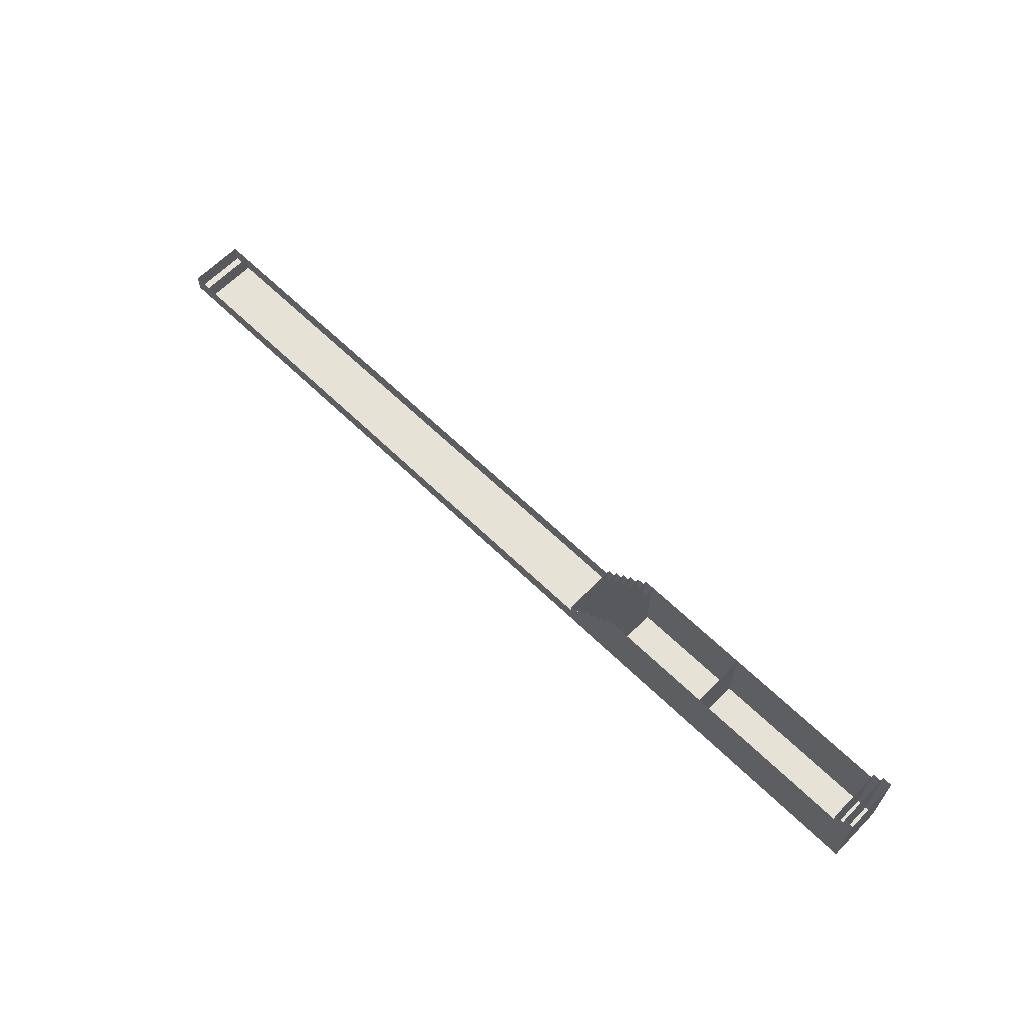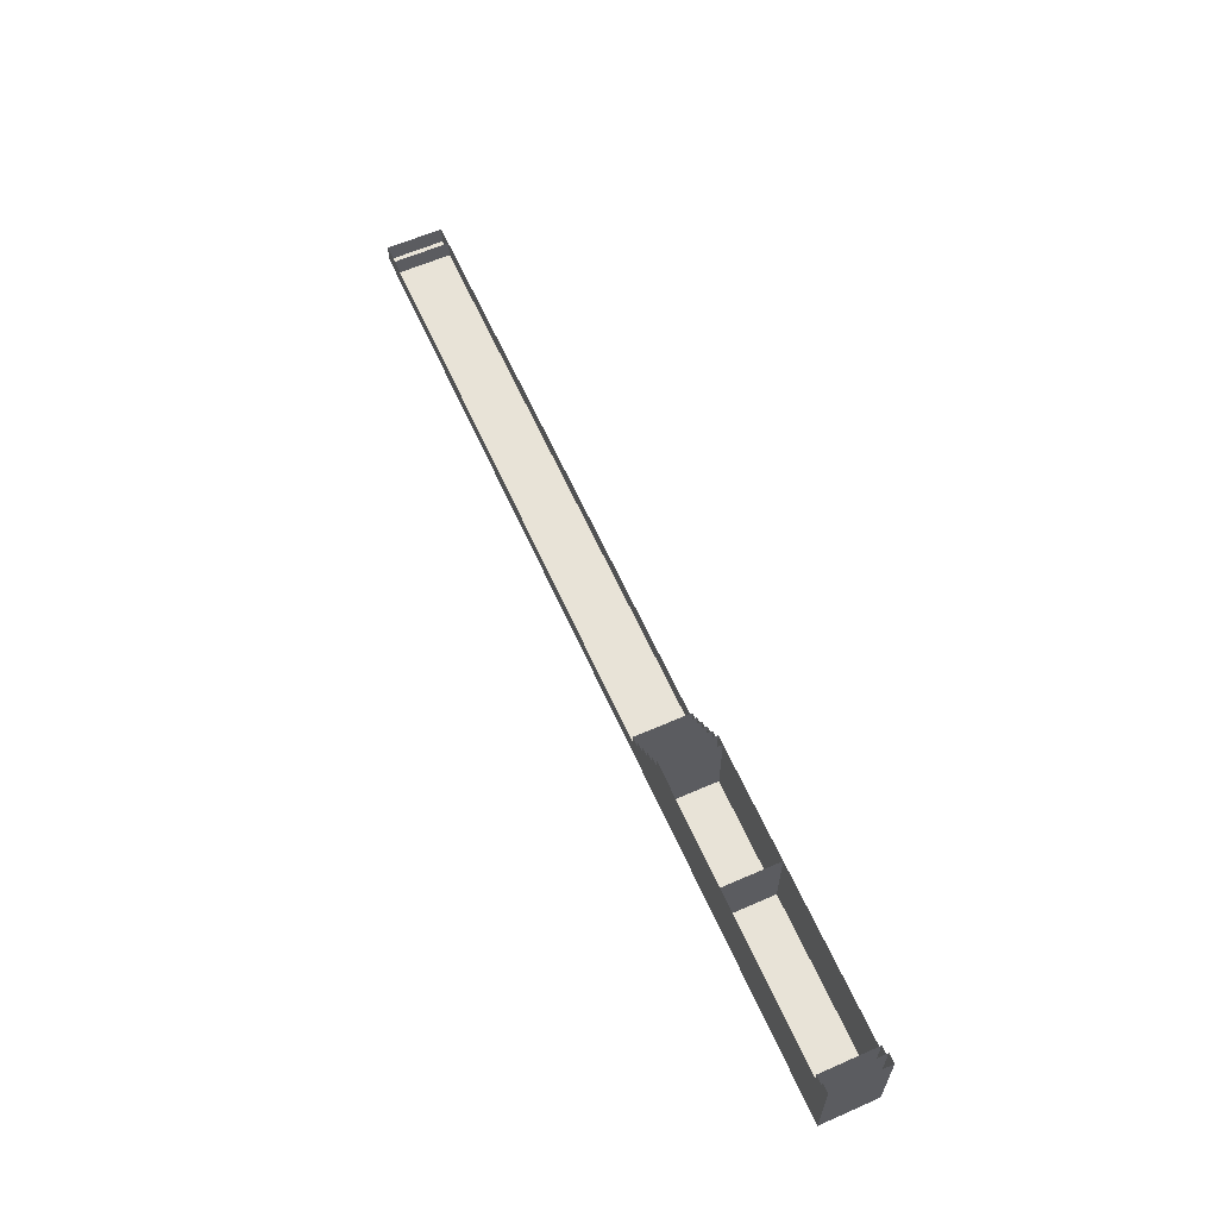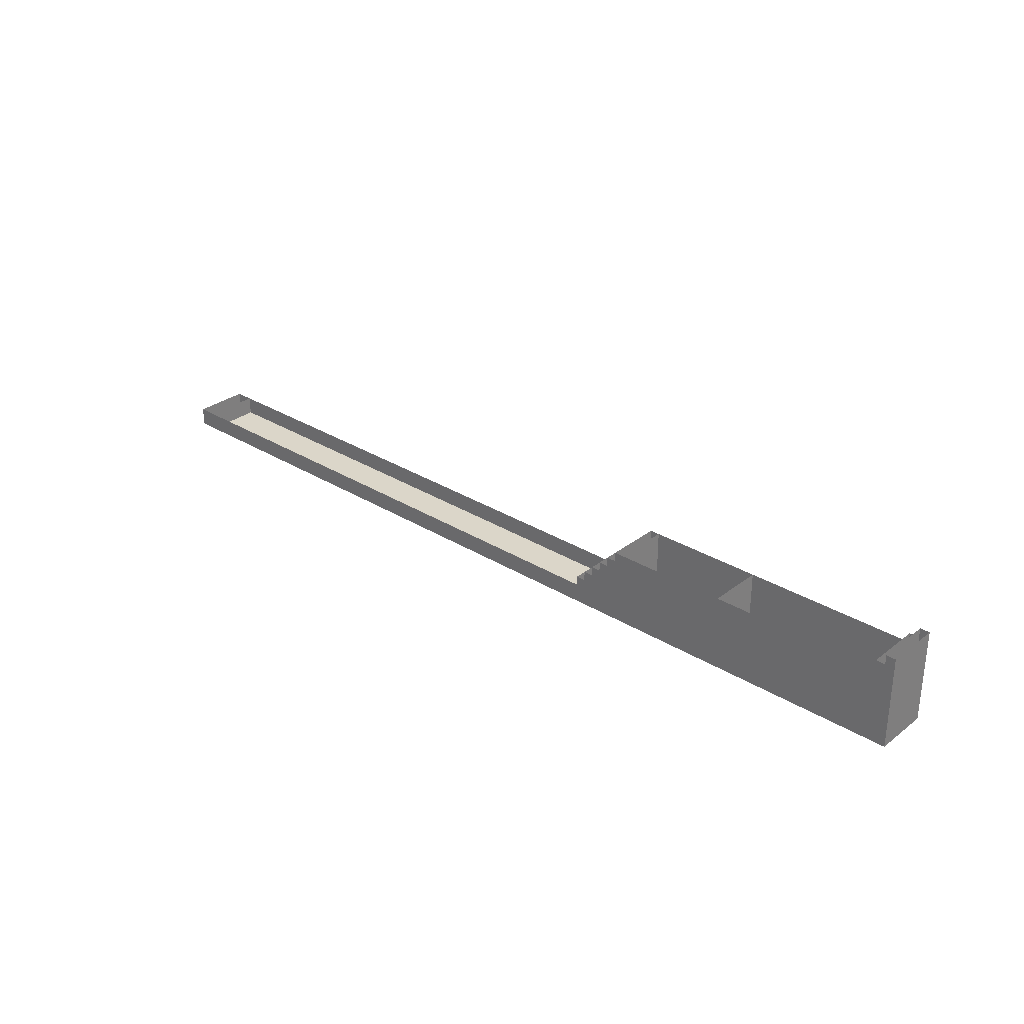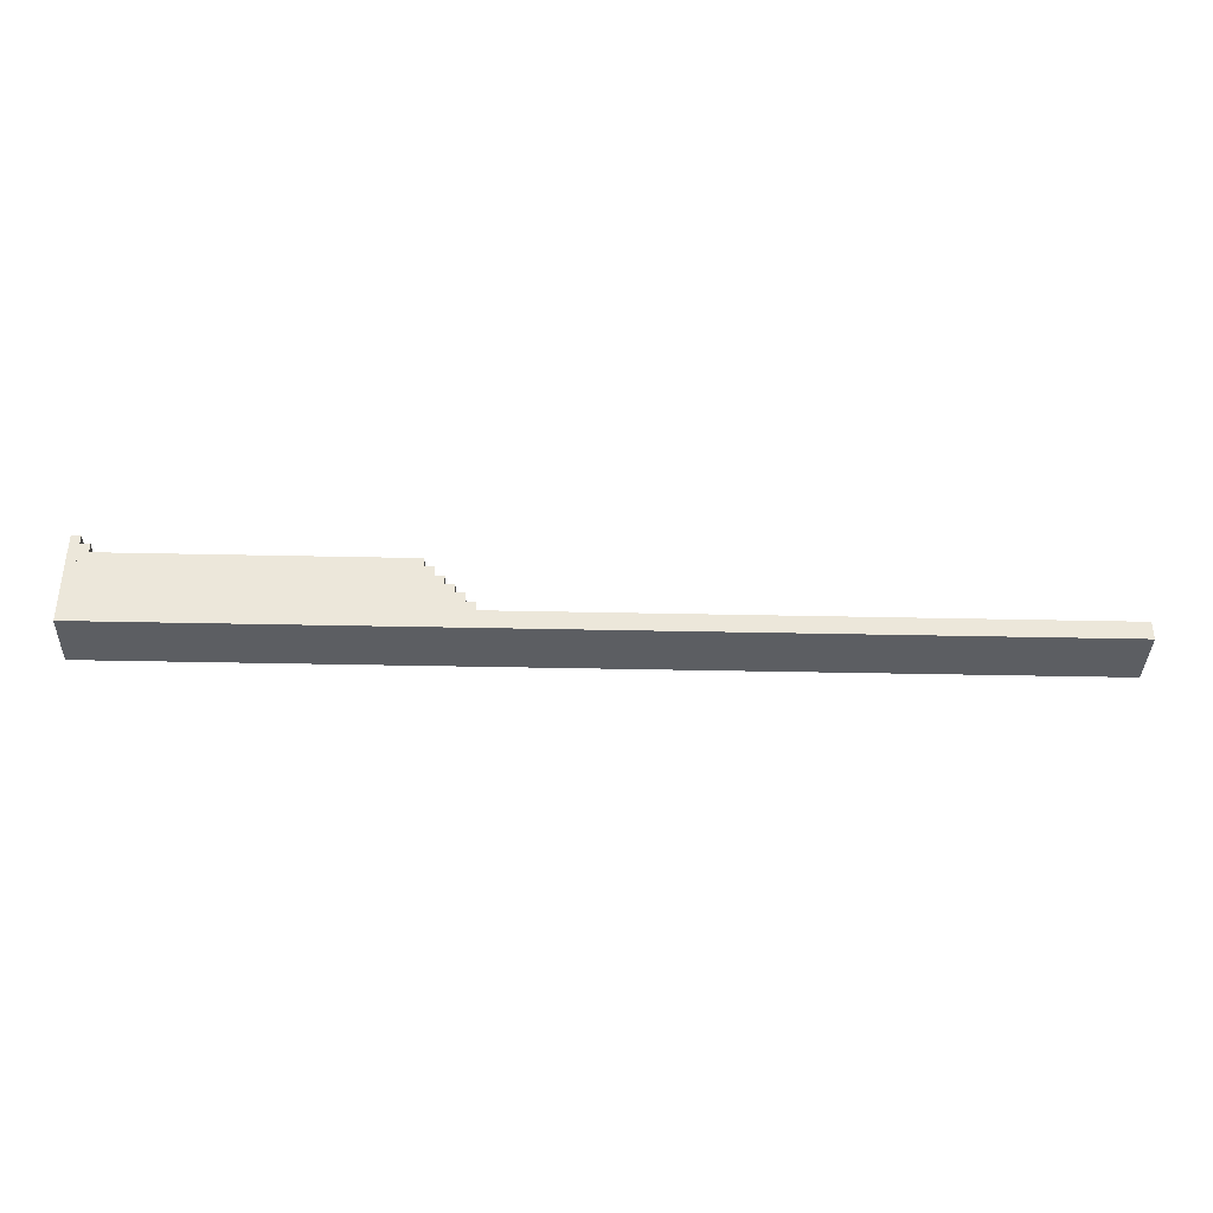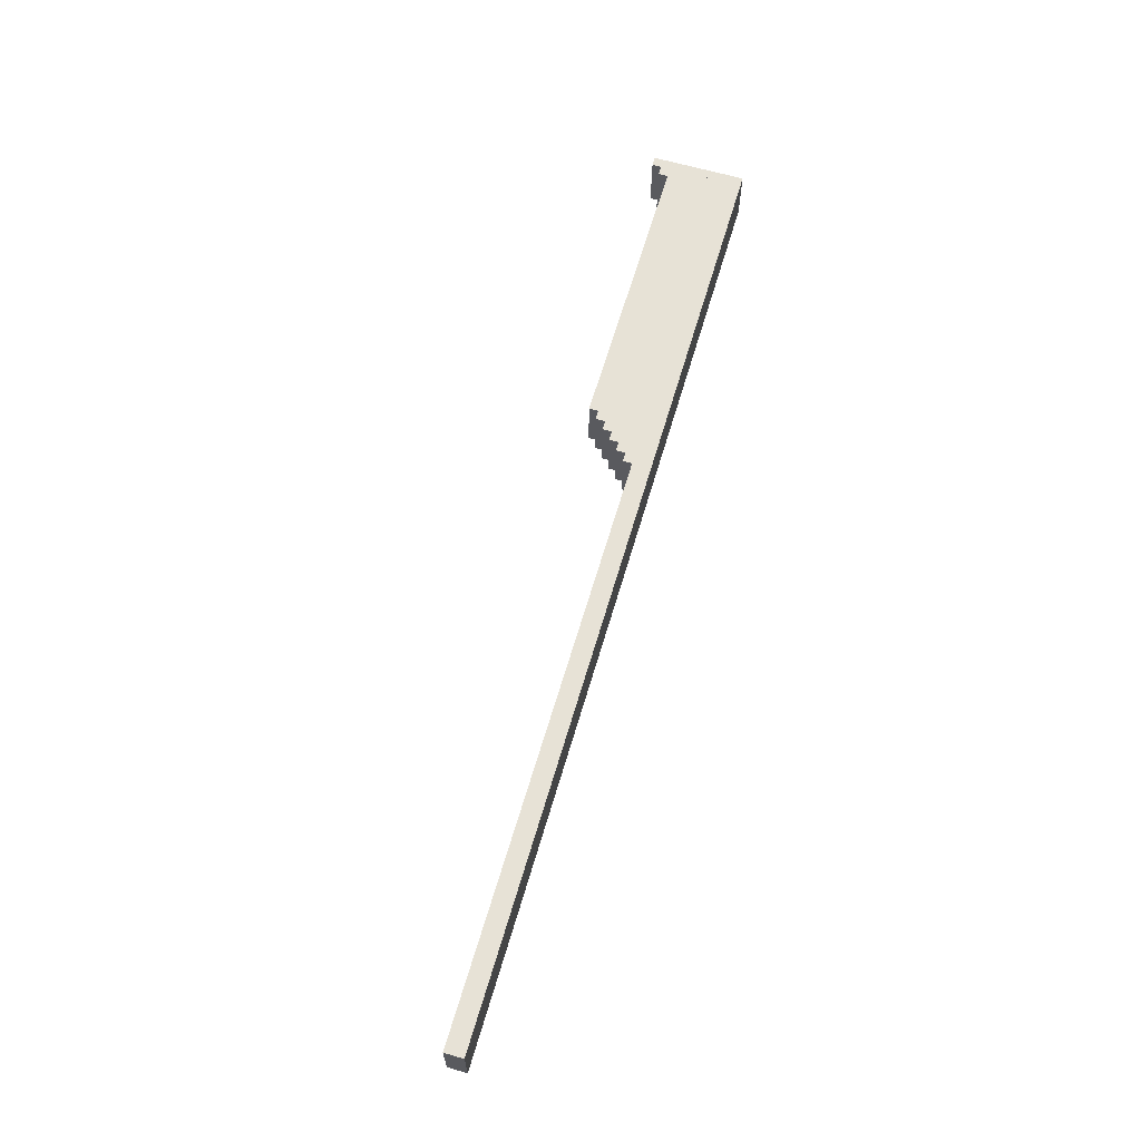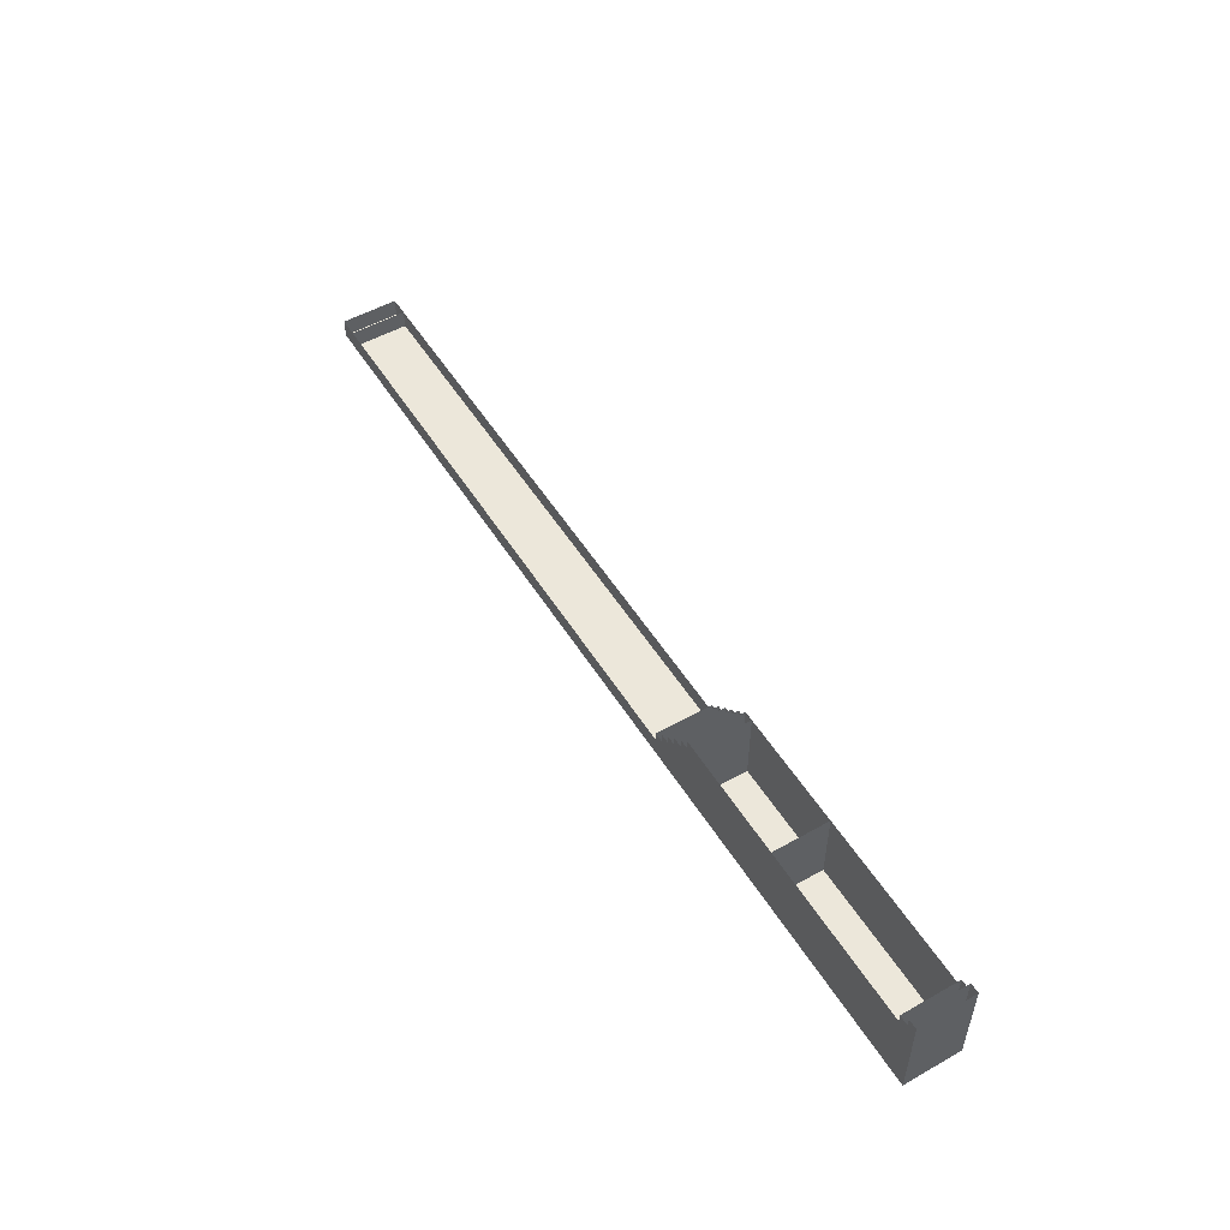
<metadata>
{"format":"obj","ext":"obj","renderer":"f3d","projection":"perspective","resolution":1024,"background":"white","views":[{"elev":63.7,"azim":44.4,"up":"+Y"},{"elev":61.6,"azim":66.0,"up":"+Y"},{"elev":30.0,"azim":42.0,"up":"+Y"},{"elev":-37.6,"azim":178.4,"up":"+Y"},{"elev":63.7,"azim":-73.6,"up":"+Z"},{"elev":52.4,"azim":58.8,"up":"+Y"}]}
</metadata>
<code>
v 410 30 240
v 405 30 240
v 395 -10 240
v 70 -10 210
v 395 20 210
v 385 5 240
v 560 35 210
v 405 25 210
v 470 30 210
v 80 0 210
v 400 25 210
v 405 -10 240
v 410 30 210
v 565 -10 240
v 70 -10 240
v 390 10 240
v 380 -10 210
v 410 -10 210
v 405 -10 210
v 80 0 240
v 400 25 240
v 390 -10 240
v 570 40 240
v 385 5 210
v 560 -10 240
v 385 -10 240
v 395 -10 210
v 405 30 210
v 395 15 240
v 70 0 210
v 400 20 210
v 560 30 240
v 405 25 240
v 385 -10 210
v 470 30 240
v 560 -10 210
v 385 10 210
v 565 -10 210
v 395 20 240
v 390 -10 210
v 570 40 210
v 380 5 210
v 380 -10 240
v 570 -10 240
v 385 10 240
v 565 40 240
v 565 35 240
v 470 -10 210
v 560 35 240
v 395 15 210
v 70 0 240
v 570 -10 210
v 80 -10 240
v 80 -10 210
v 560 30 210
v 380 5 240
v 390 15 210
v 380 0 210
v 470 -10 240
v 565 35 210
v 410 -10 240
v 400 -10 210
v 565 40 210
v 400 -10 240
v 400 20 240
v 390 10 210
v 380 0 240
v 390 15 240
f 10 58 54
f 58 17 54
f 58 67 17
f 67 43 17
f 67 20 43
f 20 53 43
f 54 17 53
f 17 43 53
f 20 10 53
f 10 54 53
f 42 24 17
f 24 34 17
f 24 6 34
f 6 26 34
f 6 56 26
f 56 43 26
f 17 34 43
f 34 26 43
f 56 42 43
f 42 17 43
f 37 66 34
f 66 40 34
f 66 16 40
f 16 22 40
f 16 45 22
f 45 26 22
f 34 40 26
f 40 22 26
f 45 37 26
f 37 34 26
f 57 50 40
f 50 27 40
f 50 29 27
f 29 3 27
f 29 68 3
f 68 22 3
f 40 27 22
f 27 3 22
f 68 57 22
f 57 40 22
f 5 31 27
f 31 62 27
f 31 65 62
f 65 64 62
f 65 39 64
f 39 3 64
f 27 62 3
f 62 64 3
f 39 5 3
f 5 27 3
f 11 8 62
f 8 19 62
f 8 33 19
f 33 12 19
f 33 21 12
f 21 64 12
f 62 19 64
f 19 12 64
f 21 11 64
f 11 62 64
f 28 13 19
f 13 18 19
f 13 1 18
f 1 61 18
f 1 2 61
f 2 12 61
f 19 18 12
f 18 61 12
f 2 28 12
f 28 19 12
f 13 9 18
f 9 48 18
f 9 35 48
f 35 59 48
f 35 1 59
f 1 61 59
f 18 48 61
f 48 59 61
f 1 13 61
f 13 18 61
f 9 55 48
f 55 36 48
f 55 32 36
f 32 25 36
f 32 35 25
f 35 59 25
f 48 36 59
f 36 25 59
f 35 9 59
f 9 48 59
f 7 60 36
f 60 38 36
f 60 47 38
f 47 14 38
f 47 49 14
f 49 25 14
f 36 38 25
f 38 14 25
f 49 7 25
f 7 36 25
f 63 41 38
f 41 52 38
f 41 23 52
f 23 44 52
f 23 46 44
f 46 14 44
f 38 52 14
f 52 44 14
f 46 63 14
f 63 38 14
f 30 10 4
f 10 54 4
f 10 20 54
f 20 53 54
f 20 51 53
f 51 15 53
f 4 54 15
f 54 53 15
f 51 30 15
f 30 4 15

</code>
